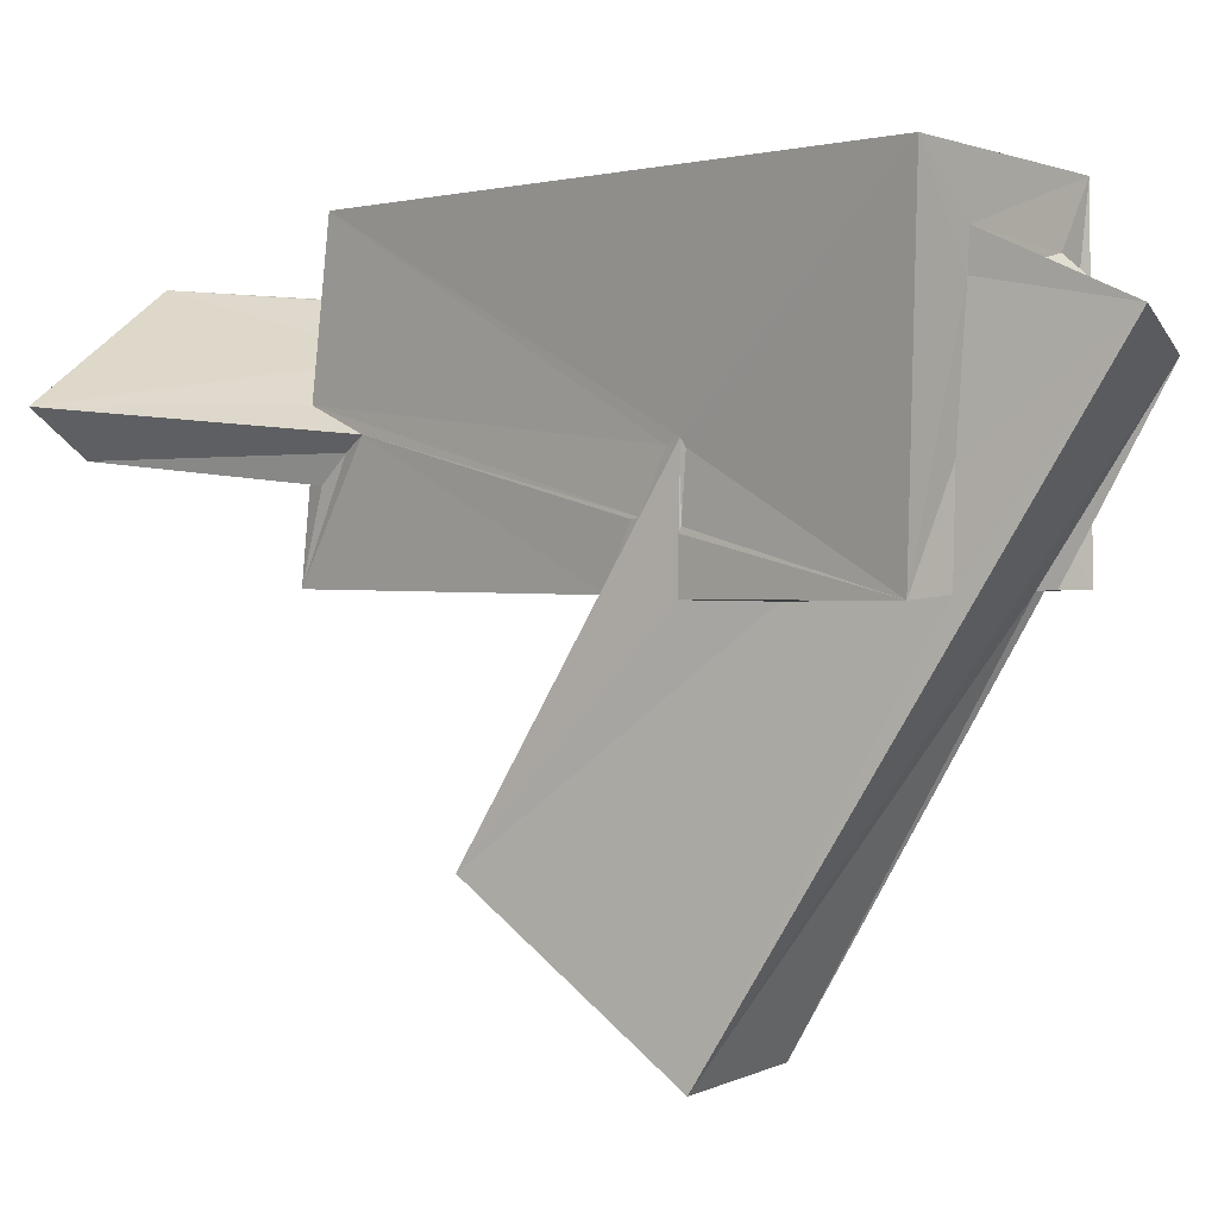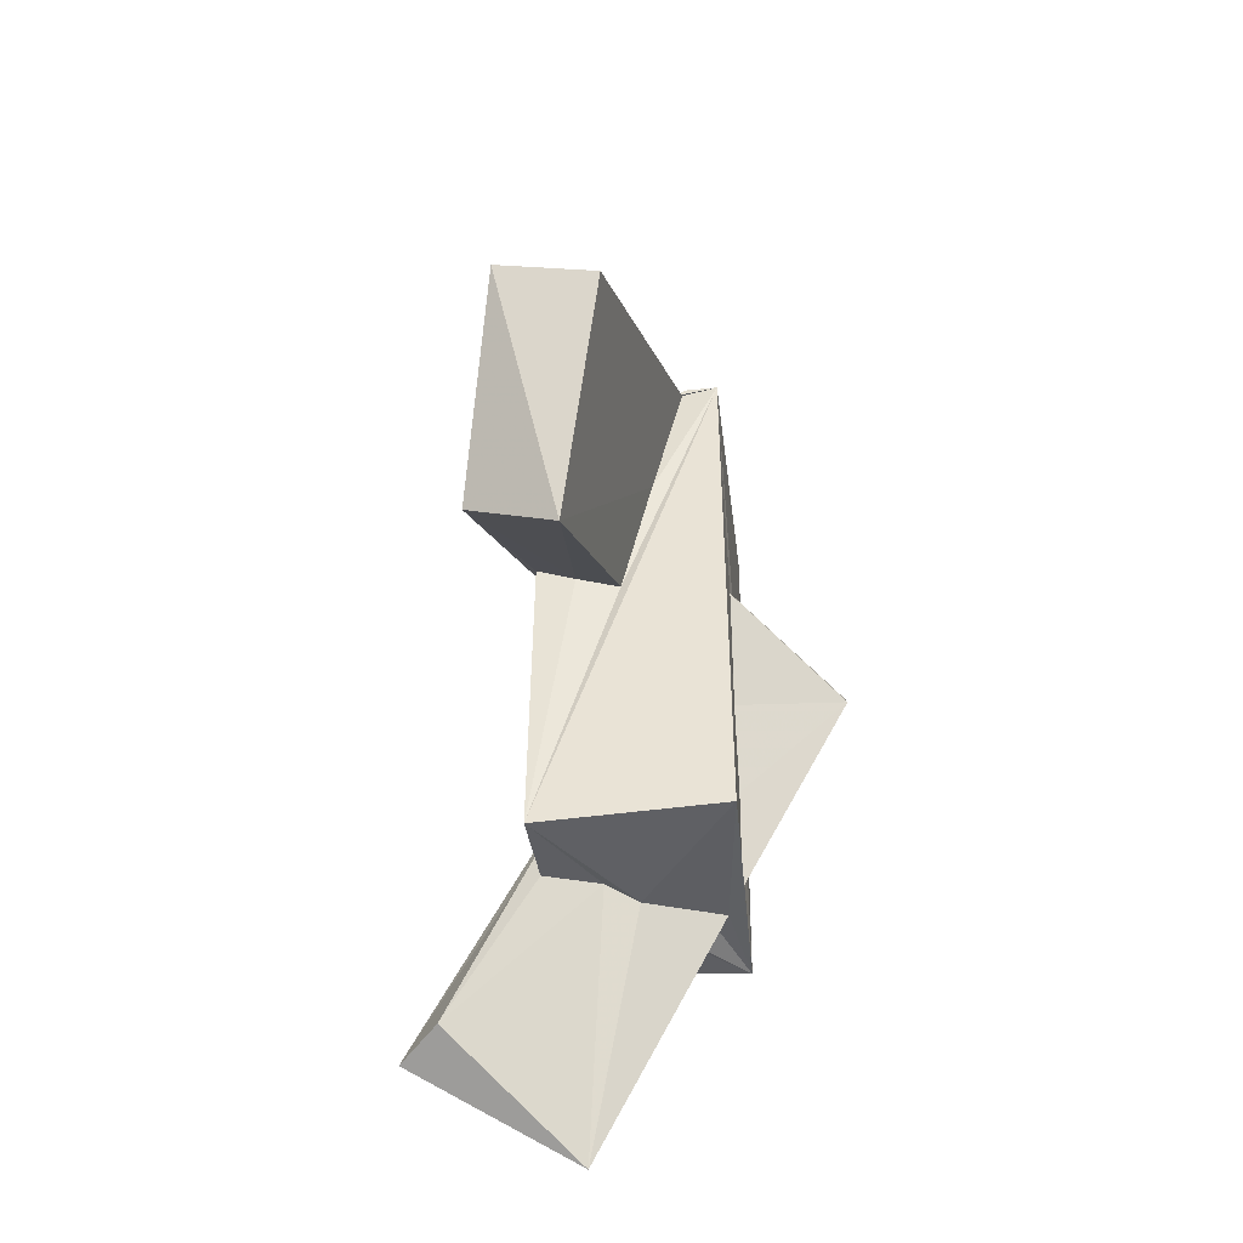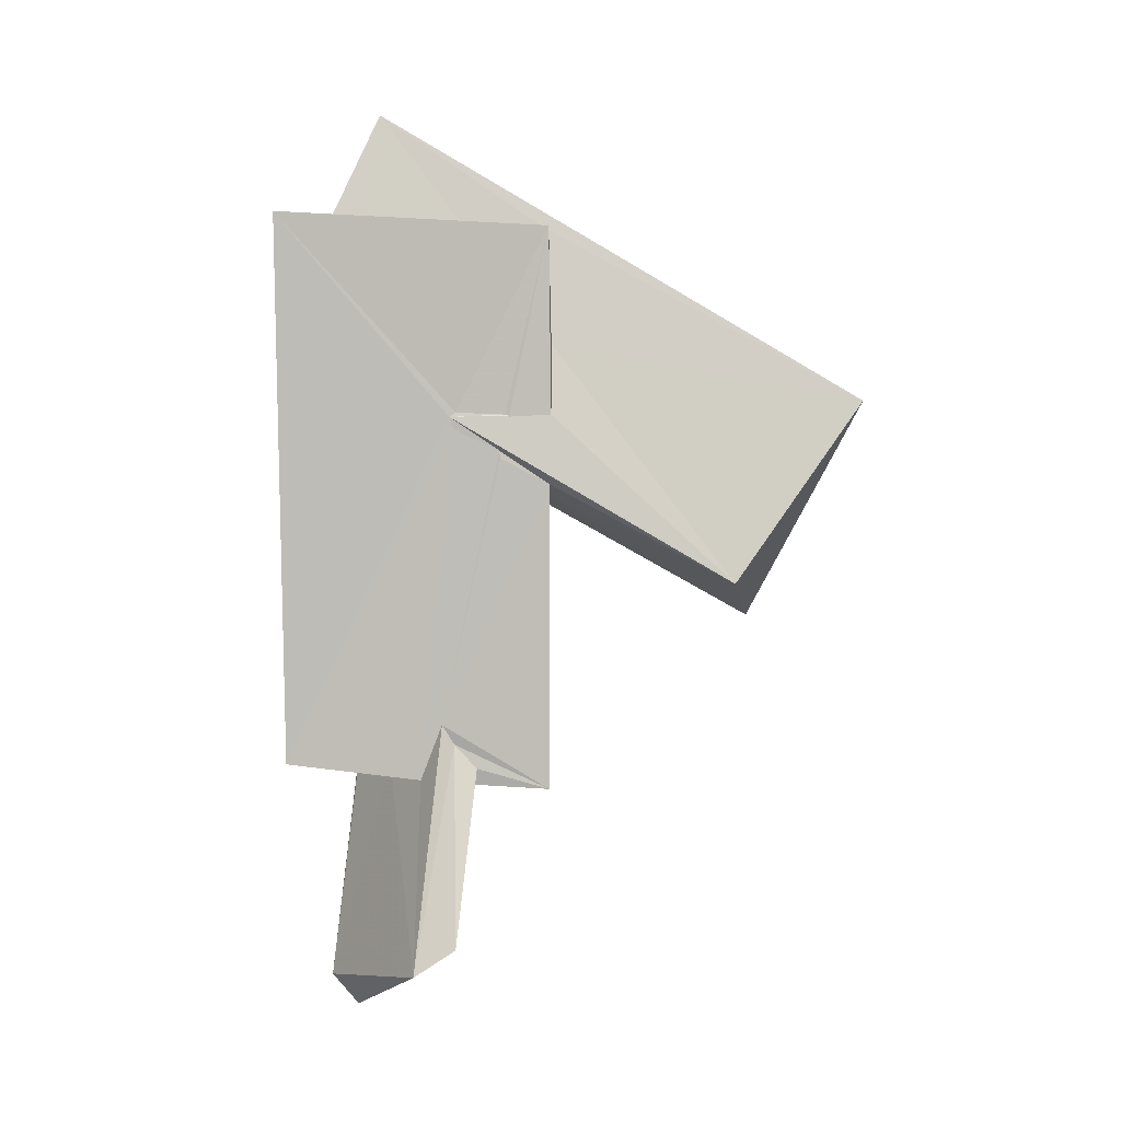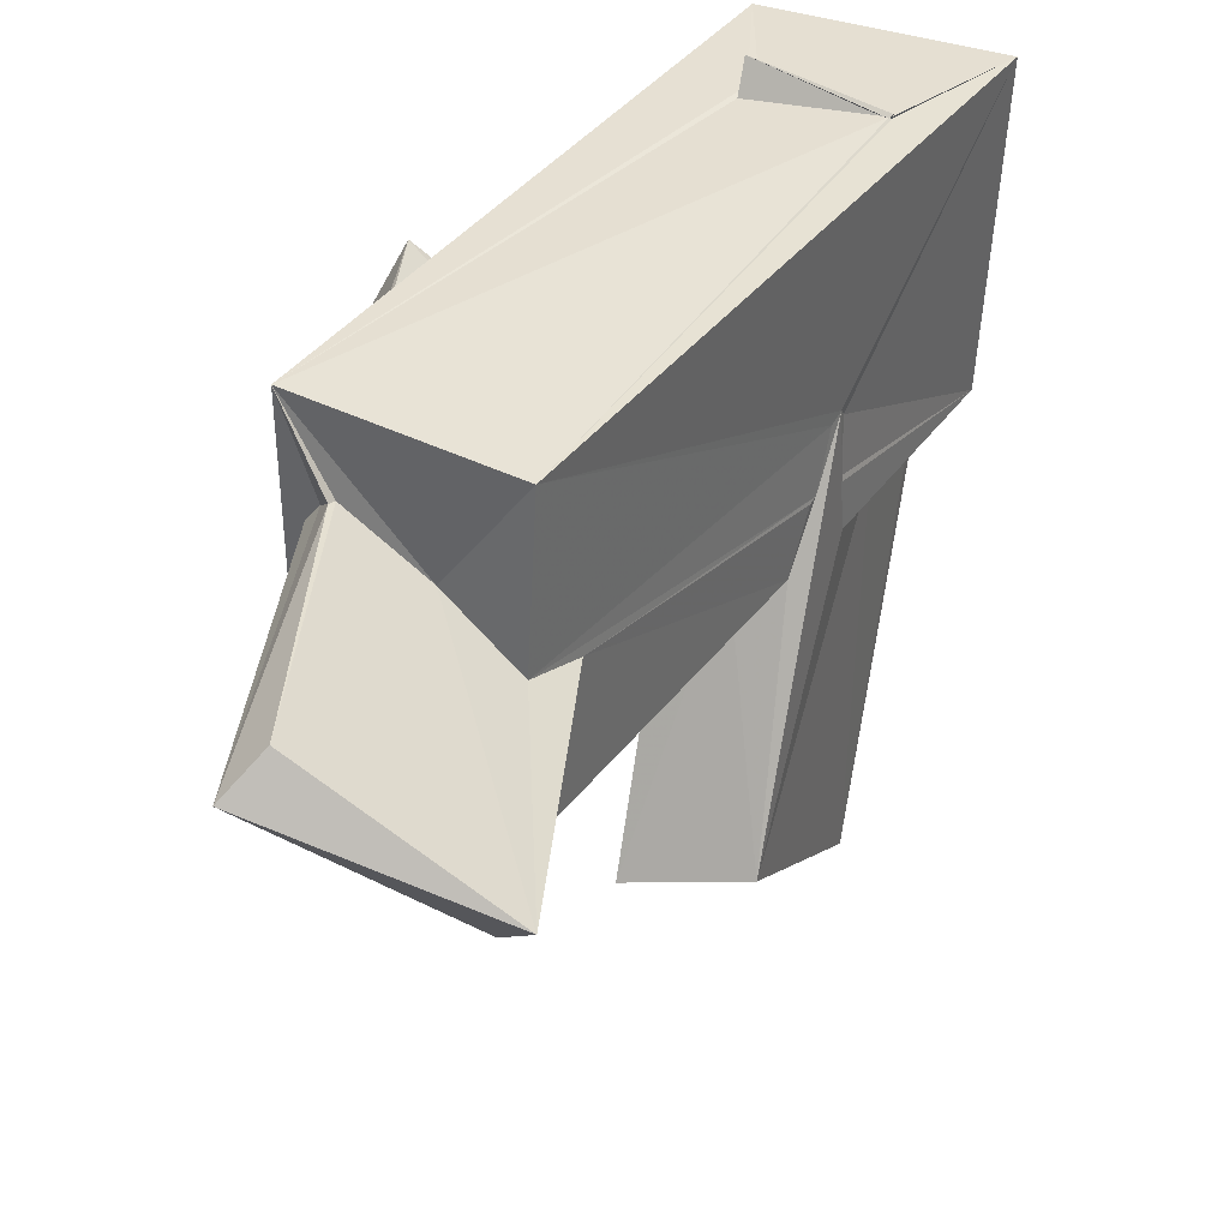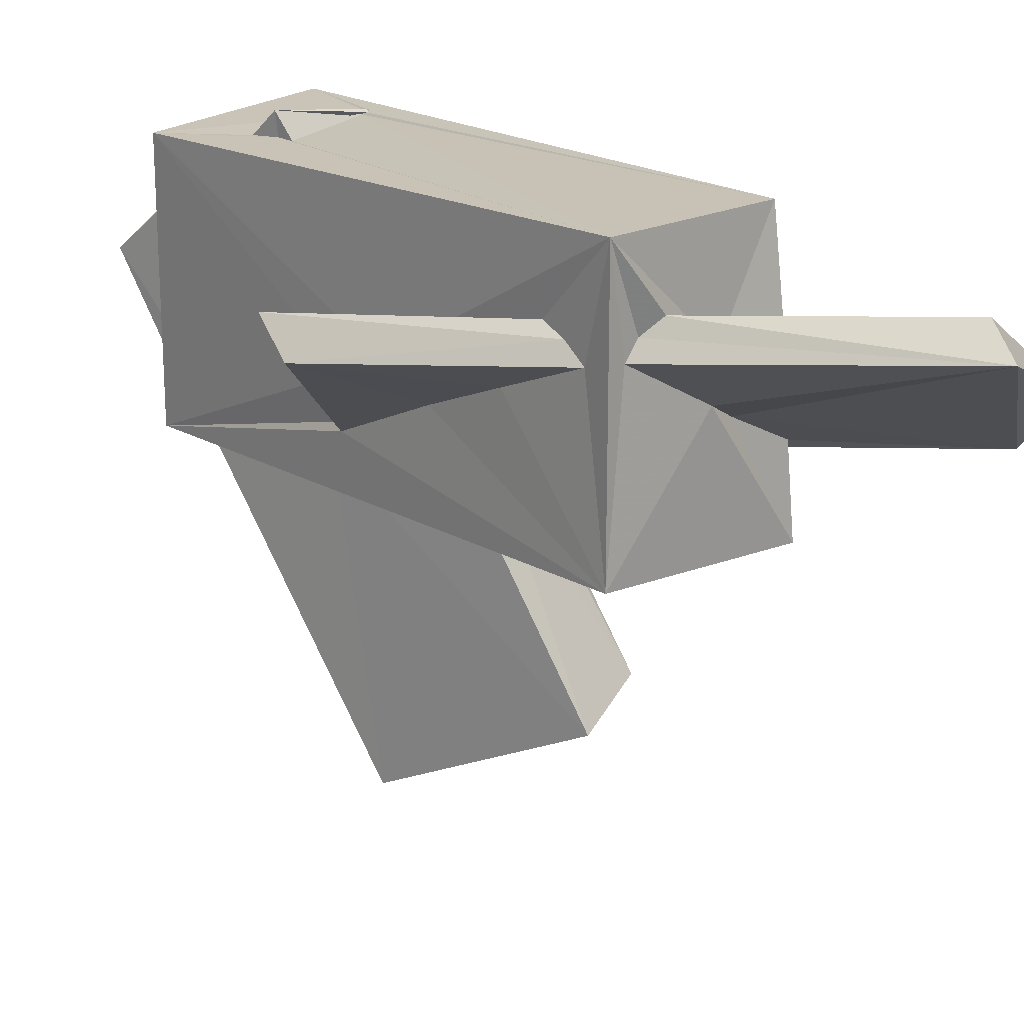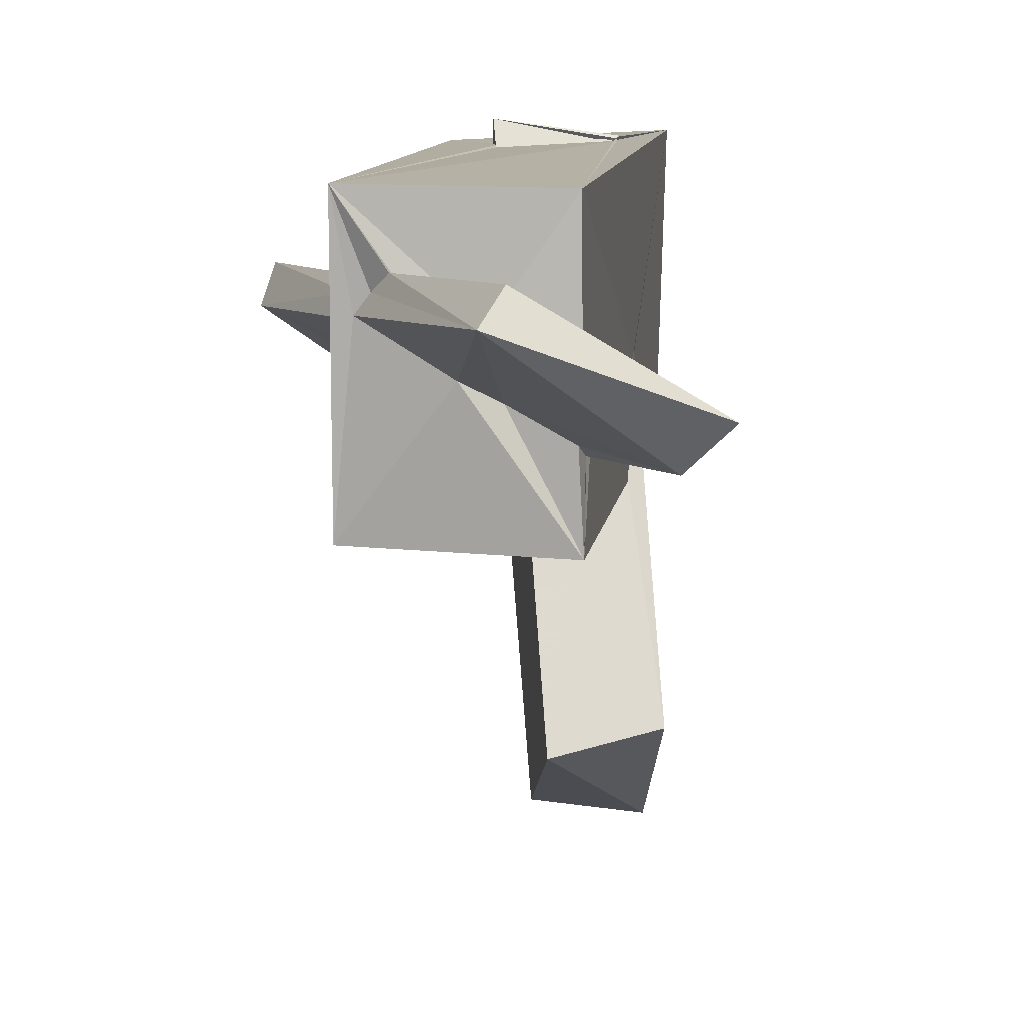
<metadata>
{"format":"obj","ext":"obj","renderer":"f3d","projection":"perspective","resolution":1024,"background":"white","views":[{"elev":1.3,"azim":136.7,"up":"+Z"},{"elev":-42.7,"azim":-174.8,"up":"+Y"},{"elev":5.0,"azim":89.8,"up":"+Y"},{"elev":40.5,"azim":34.2,"up":"+Z"},{"elev":19.0,"azim":-42.4,"up":"+Z"},{"elev":11.4,"azim":8.8,"up":"+Z"}]}
</metadata>
<code>
o 930_Cube.3760
v -2.048 0.6913 -1.717
v -1.976 0.8992 -1.605
v -1.98 6.028 -2.85
v -2.04 -5.908 -2.902
v -4.42 -0.8406 0.2913
v -2.089 0.5516 -0.6379
v -2.161 5.801 2.79
v 2.06 -6.192 -2.948
v -2.012 -1.614 -0.7315
v -4.334 -0.06826 0.9838
v -2.103 -0.4354 -0.1343
v -1.293 5.927 -1.851
v 0.1991 0.03815 -2.819
v 0.03965 -6.168 -0.1504
v -2.025 -3.407 -0.0358
v -1.99 -4.869 1.064
v -2.047 -5.933 2.9
v -1.251 6.017 -2.841
v -1.394 5.943 1.69
v 1.142 0.2291 -2.947
v -0.4899 2.928 -2.87
v 0.7454 -5.938 -0.5264
v -1.673 -5.902 0.8162
v -1.982 -5.326 0.6971
v -1.991 -4.365 1.29
v -0.923 3.702 2.848
v -1.08 4.244 2.833
v -1.023 5.813 -2.869
v -1.716 7.678 0.2545
v 0.8486 6.24 1.914
v -0.3426 6.104 1.47
v 0.9539 -2.452 -7.344
v 1.985 0.5273 -2.951
v -1.188 5.884 -2.794
v 1.203 -11.26 1.362
v 1.949 -6.105 -1.136
v -0.979 3.715 3.343
v 1.337 3.908 2.983
v -0.8746 3.367 2.826
v 2.043 6.409 2.991
v 0.2412 8.646 0.8135
v 2.907 -1.575 -6.946
v 2.009 -4.777 -0.5944
v 1.967 -5.218 -0.8615
v -0.01244 2.174 -9.536
v 3.867 -9.327 -0.9564
v 2.018 -5.746 -1.36
v -1.386 -5.907 1.193
v 1.283 4.031 2.927
v 2.122 2.338 -9.751
v 0.8213 6.181 1.259
v 1.914 1.983 -0.7744
v 1.987 1.077 -1.89
v 4.725 -9.678 -0.1063
v -1.039 -6.162 1.537
v 1.364 3.983 3.032
v 1.342 4.046 2.982
v 1.362 3.891 3.015
v 1.934 -5.662 2.849
v 1.913 6.112 -2.943
v 0.9175 6.069 -1.131
v 0.9935 6.093 -2.887
v 1.587 3.57 -3.001
v 1.974 1.25 -1.864
v 2.008 2.038 -2.995
v 1.995 -6.008 -0.1188
v 1.491 -10.49 1.91
v -1.018 -6.023 1.504
v 1.31 4.078 2.977
v 1.35 3.979 2.949
v 0.4628 -5.875 0.6626
v 1.897 2.077 -0.9152
v 1.915 1.715 -0.8785
v 1.95 2.038 -1.992
v 1.977 1.856 -2.054
f 1 2 3
f 6 7 3 2
f 9 1 4 15
f 11 17 7 6
f 17 25 16
f 17 11 25
f 4 17 24
f 24 15 4
f 4 1 3
f 17 16 24
f 60 65 63 62
f 3 21 13
f 3 34 21
f 3 28 34
f 8 4 3 13
f 20 33 8
f 13 20 8
f 73 59 66 64
f 60 40 72 74
f 52 40 59
f 52 72 40
f 59 73 52
f 44 47 8
f 47 36 8
f 65 60 75
f 43 44 8 33
f 33 53 43
f 60 74 75
f 64 66 43 53
f 40 58 70
f 70 59 40
f 70 69 59
f 40 7 38 58
f 38 57 58
f 49 39 17 59
f 7 17 26 27
f 17 39 26
f 27 38 7
f 69 49 59
f 14 4 8 22
f 17 48 55 68
f 59 17 71 66
f 17 23 48
f 17 4 23
f 4 14 23
f 71 17 68
f 8 36 22
f 28 3 18
f 3 7 12 18
f 60 61 51 40
f 30 31 19 7
f 19 12 7
f 7 40 30
f 40 51 30
f 60 62 61
f 15 5 9
f 5 1 9
f 24 5 15
f 46 36 47
f 46 35 22 36
f 35 23 14
f 35 14 22
f 54 46 44 43
f 44 46 47
f 10 25 11
f 11 6 10
f 67 54 71 68
f 66 71 54
f 54 43 66
f 10 5 16 25
f 16 5 24
f 67 68 55 35
f 48 23 35 55
f 35 46 54 67
f 2 5 10 6
f 1 5 2
f 26 39 37 27
f 29 18 12
f 12 19 29
f 45 32 21 34
f 32 13 21
f 29 41 50 28
f 29 28 18
f 45 34 28 50
f 58 56 70
f 41 30 51
f 51 61 41
f 65 75 74 52
f 74 72 52
f 52 42 65
f 42 50 63 65
f 62 50 41
f 62 63 50
f 41 61 62
f 56 49 69 70
f 37 39 49 56
f 64 53 33 52
f 52 73 64
f 33 42 52
f 20 32 42 33
f 32 20 13
f 32 45 50 42
f 56 58 57
f 56 57 38 37
f 38 27 37
f 41 29 31 30
f 31 29 19

</code>
